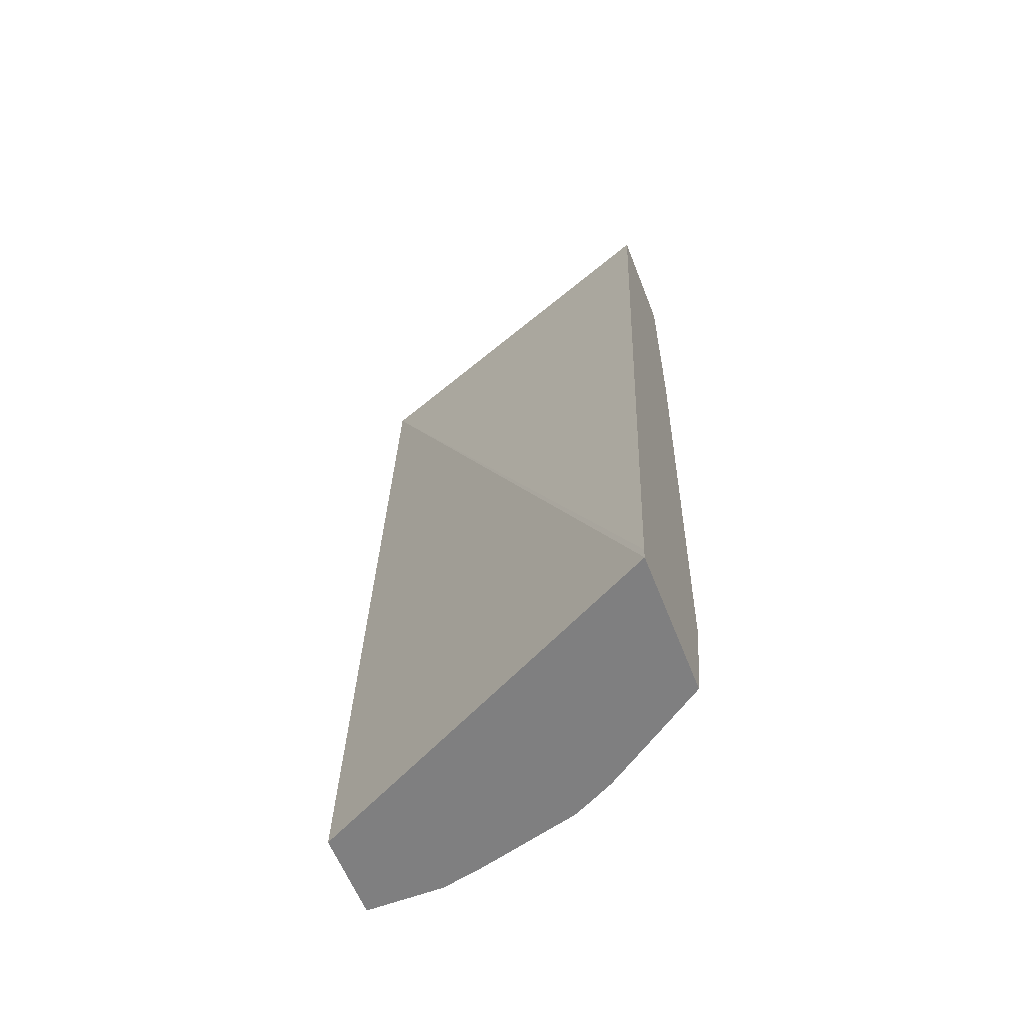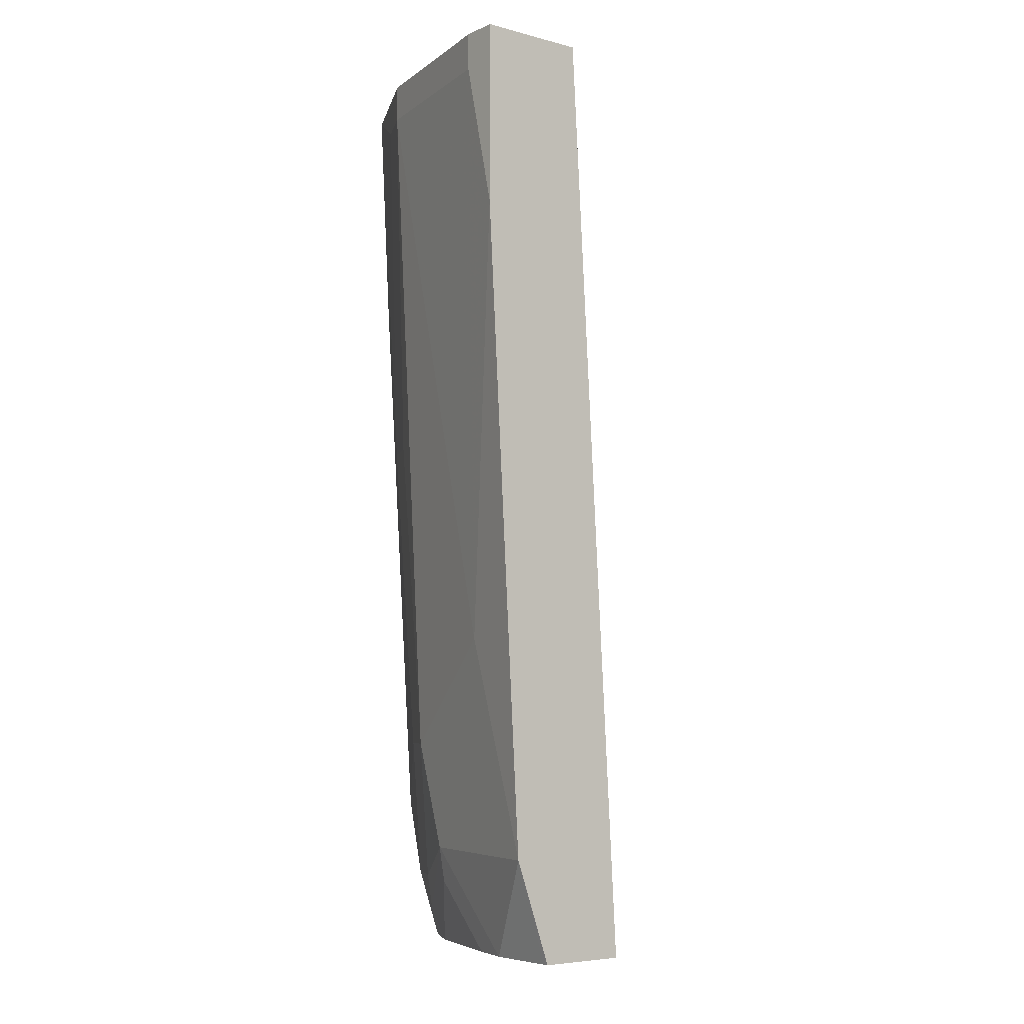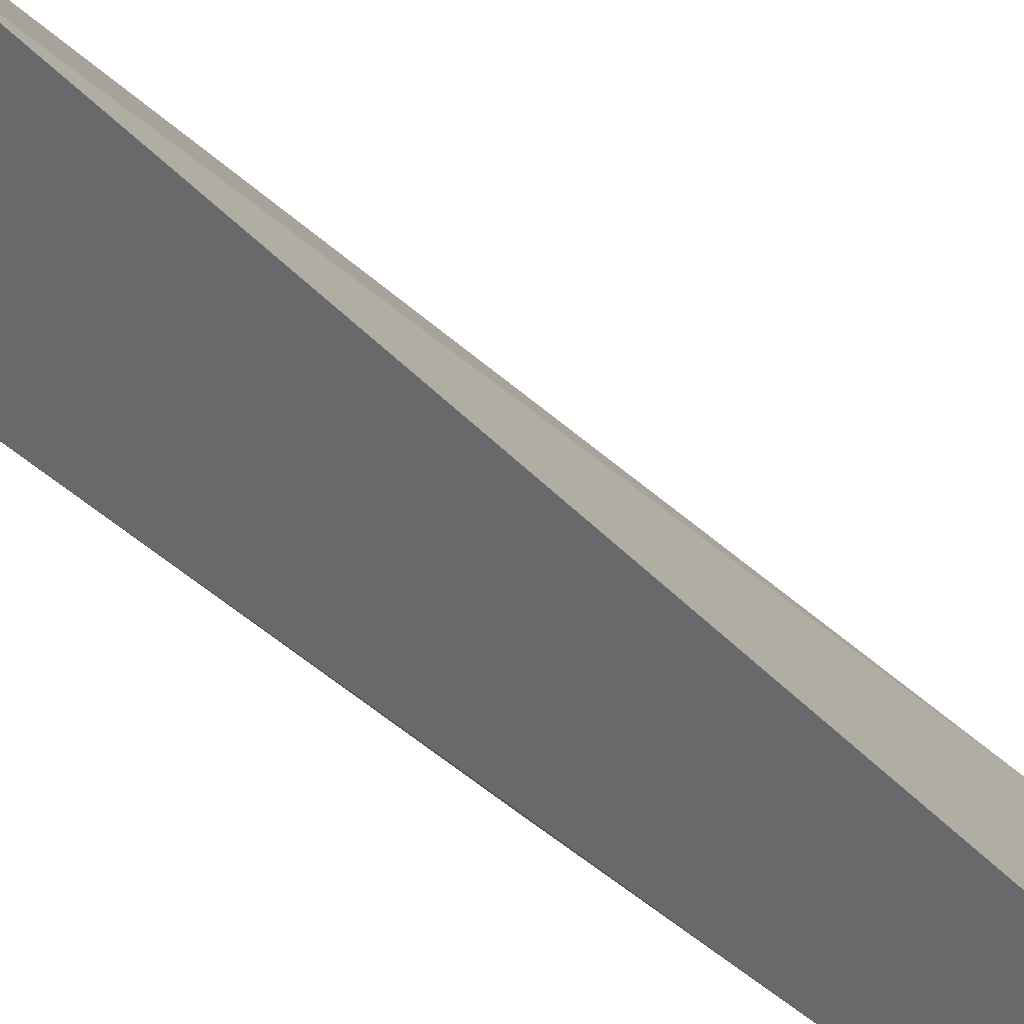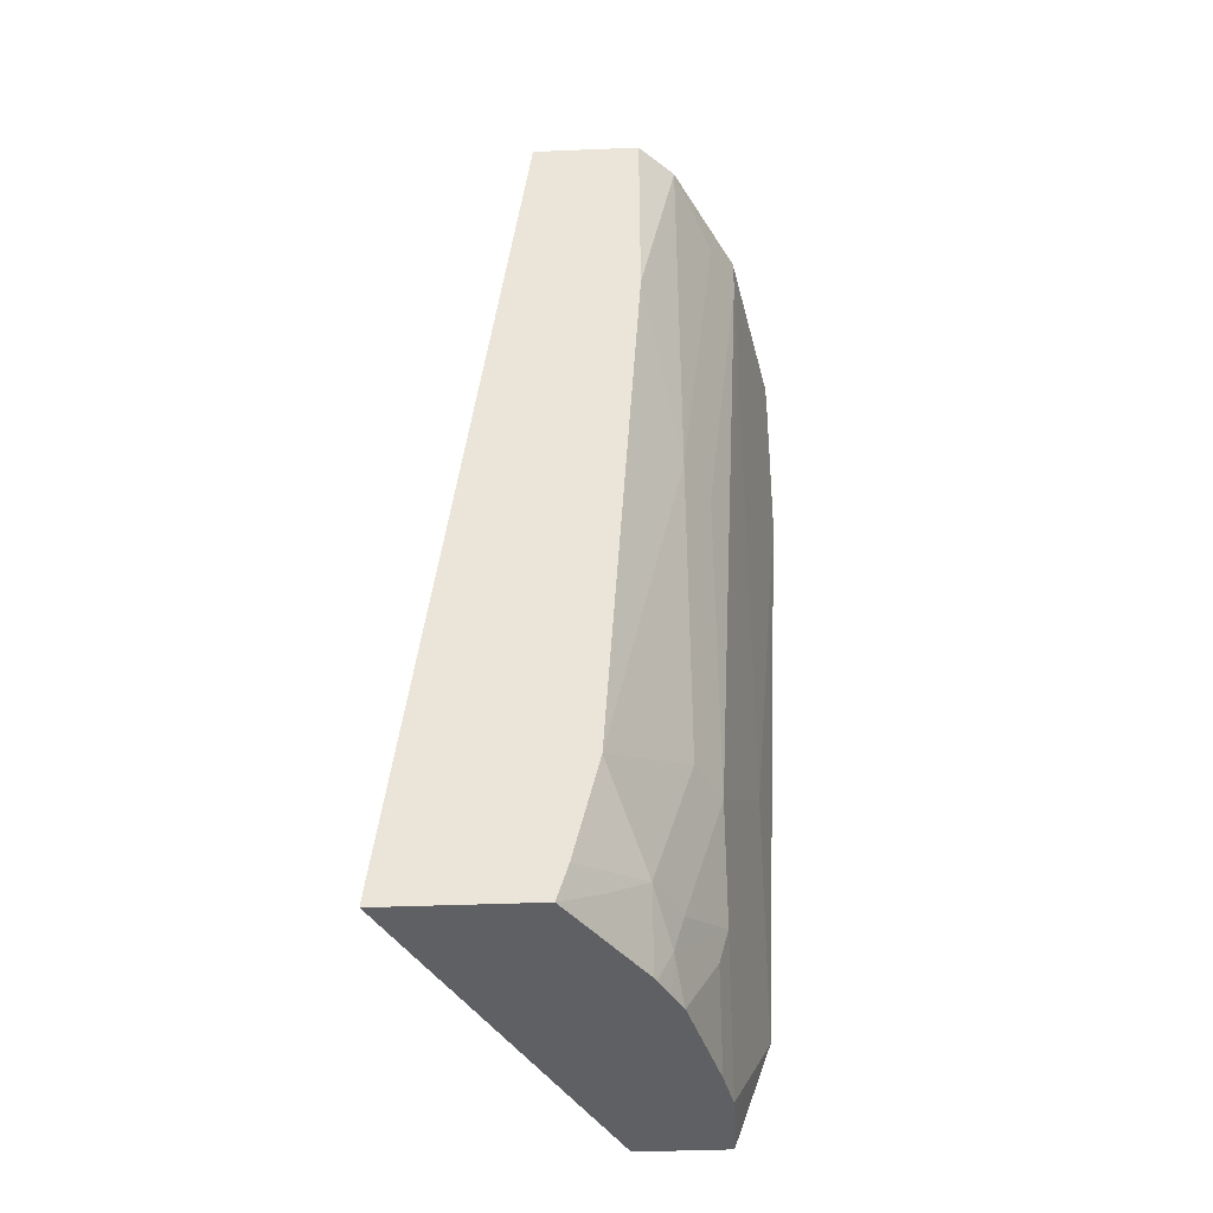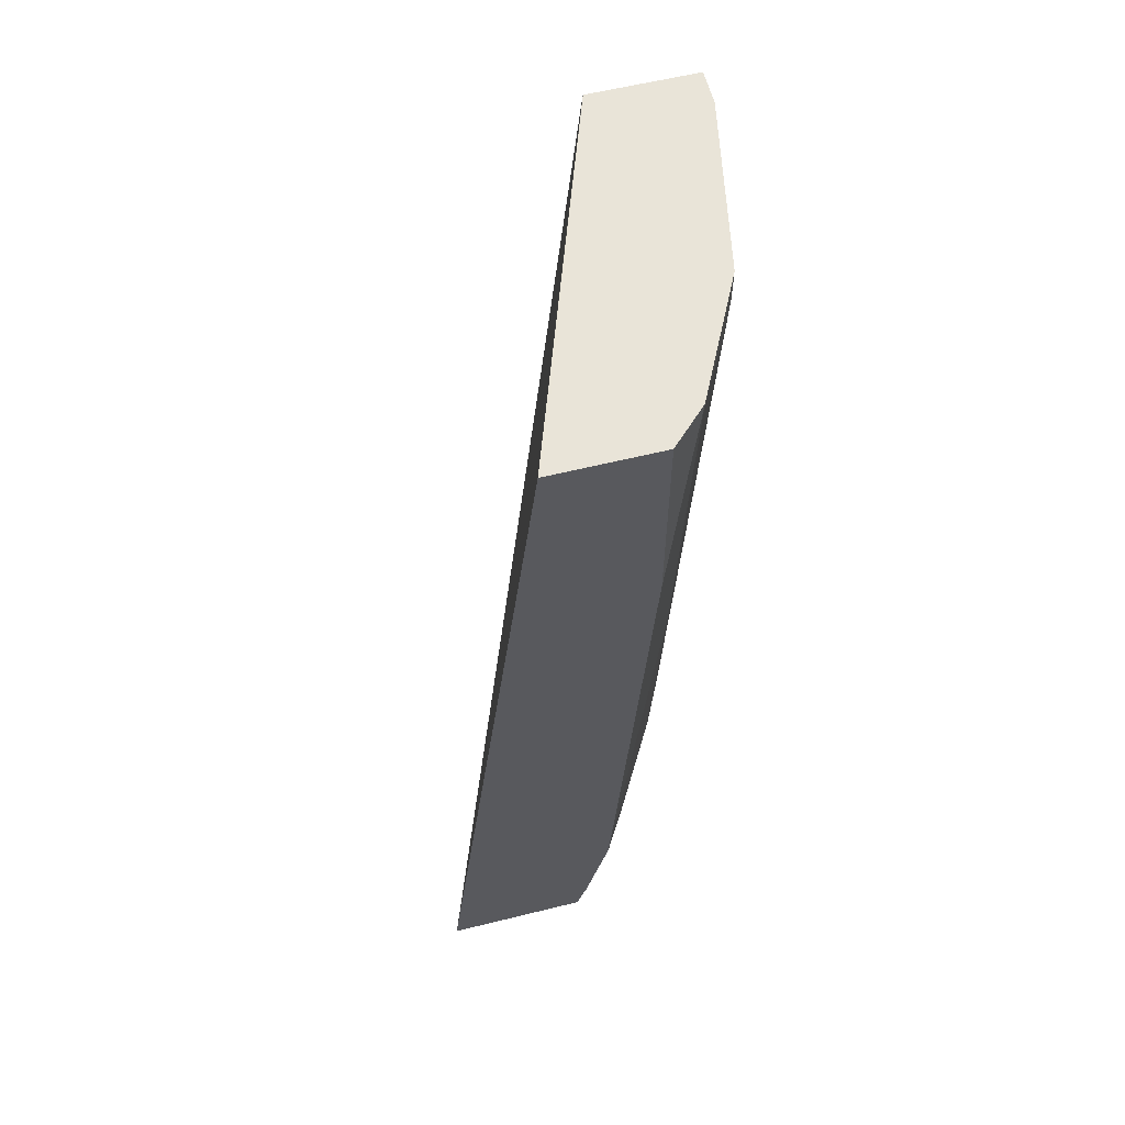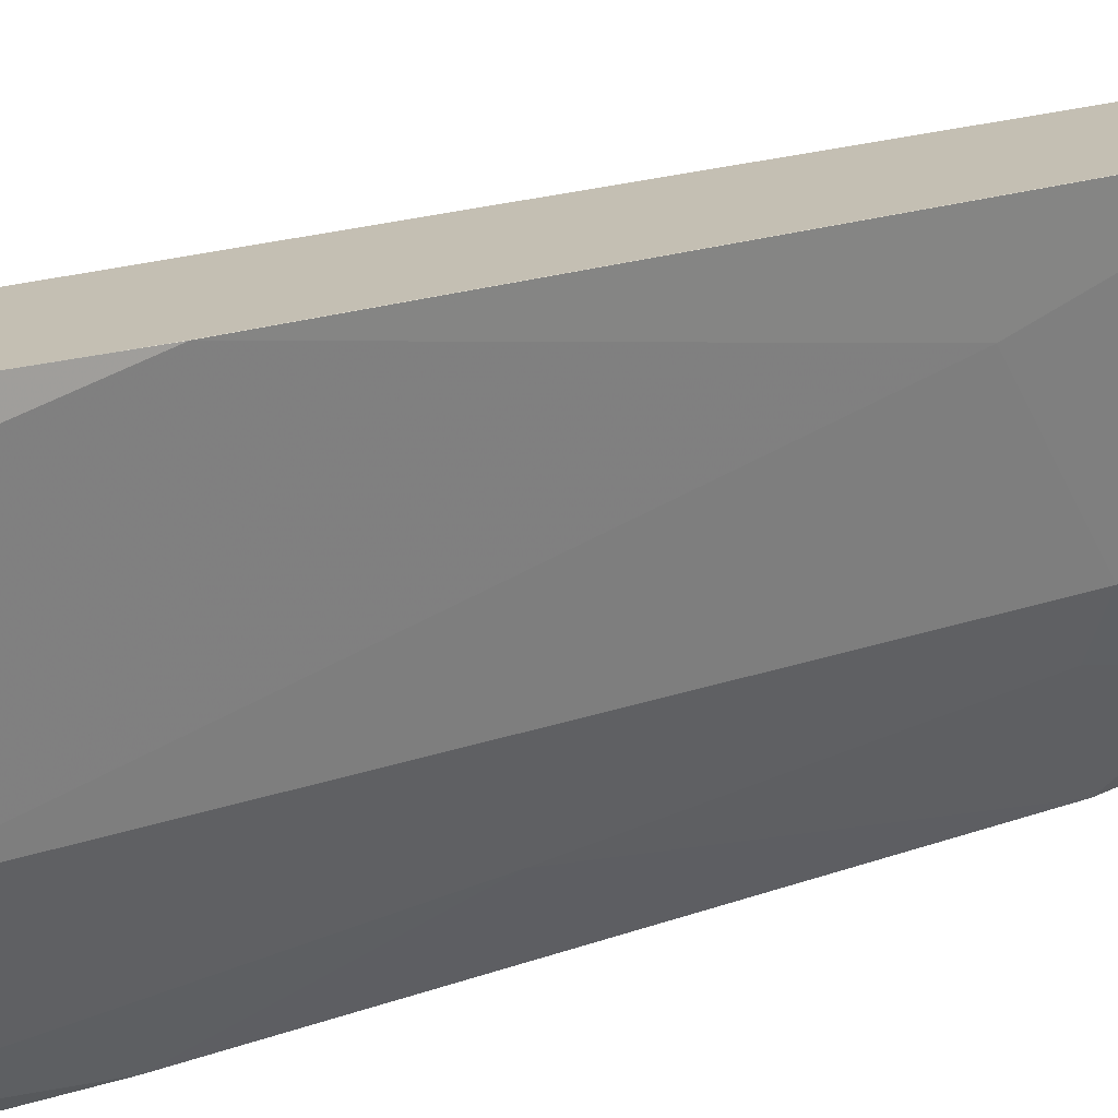
<metadata>
{"format":"obj","ext":"obj","renderer":"f3d","projection":"perspective","resolution":1024,"background":"white","views":[{"elev":-59.7,"azim":111.2,"up":"+Y"},{"elev":-5.9,"azim":-38.0,"up":"+Y"},{"elev":-52.6,"azim":50.0,"up":"+Z"},{"elev":-42.8,"azim":-177.3,"up":"+Y"},{"elev":59.8,"azim":165.8,"up":"+Y"},{"elev":17.7,"azim":-123.2,"up":"+Z"}]}
</metadata>
<code>
v -0.3202 -0.4664 5.897e-05
v -0.3266 -0.4664 3.838e-05
v -0.2764 -0.4664 5.897e-05
v -0.347 -0.4083 5.897e-05
v -0.3267 -0.4664 -0.003153
v -0.3471 -0.4083 -2.79e-06
v -0.1713 -0.4664 -0.2103
v -0.3062 0.06116 5.897e-05
v -0.3674 -0.0409 5.897e-05
v -0.3267 -0.4664 -0.044
v -0.3471 -0.2858 -0.04085
v -0.3267 -0.4083 -0.1021
v -0.3675 -0.04085 -2.79e-06
v -0.253 -0.4664 -0.2103
v -0.1722 -0.458 -0.2103
v -0.2318 0.06147 -0.2103
v -0.3064 0.06153 5.897e-05
v -0.3675 -0.02049 5.897e-05
v -0.3216 -0.4664 -0.06696
v -0.3267 -0.3471 -0.1225
v -0.3675 0.0408 -0.02043
v -0.3471 -0.04085 -0.1021
v -0.3062 -0.4287 -0.1429
v -0.3011 -0.4491 -0.1455
v -0.3054 -0.4664 -0.126
v -0.3216 -0.4287 -0.1046
v -0.3675 0.04075 5.897e-05
v -0.2924 -0.4664 -0.1514
v -0.2722 -0.4491 -0.1906
v -0.2589 -0.4463 -0.2103
v -0.2604 0.06153 -0.2103
v -0.2381 0.06153 -0.1975
v -0.3675 0.06153 5.897e-05
v -0.313 -0.3471 -0.1497
v -0.2926 -0.4287 -0.1701
v -0.3471 0.0408 -0.1225
v -0.3267 -0.1634 -0.1429
v -0.3675 0.06153 -0.02043
v -0.3674 0.06153 -0.02074
v -0.2937 -0.4664 -0.1492
v -0.2997 -0.4664 -0.1375
v -0.2724 -0.3885 -0.2103
v -0.293 0.06153 -0.2103
v -0.2726 -0.3879 -0.2103
v -0.313 -0.1634 -0.1701
v -0.3471 0.06153 -0.1225
v -0.3403 0.0408 -0.1361
v -0.293 -0.06127 -0.2103
v -0.313 0.06153 -0.1906
v -0.3335 0.0408 -0.1497
v -0.313 0.06122 -0.1906
v -0.3403 0.06153 -0.1361
f 19 26 25
f 20 34 35
f 20 35 23
f 20 22 36
f 20 37 45
f 20 45 34
f 17 38 33
f 21 38 39
f 20 36 37
f 17 39 38
f 16 31 32
f 17 52 46
f 17 49 52
f 17 43 49
f 17 31 43
f 17 32 31
f 16 32 17
f 14 29 30
f 14 28 29
f 13 38 21
f 21 39 36
f 17 46 39
f 21 36 22
f 43 48 51
f 24 28 40
f 47 51 50
f 47 49 51
f 47 52 49
f 45 50 51
f 45 47 50
f 44 45 48
f 43 51 49
f 13 33 38
f 37 47 45
f 36 47 37
f 23 35 24
f 36 52 47
f 36 39 46
f 35 44 42
f 34 45 44
f 34 44 35
f 30 35 42
f 29 35 30
f 28 35 29
f 24 35 28
f 24 41 25
f 24 40 41
f 36 46 52
f 13 27 33
f 45 51 48
f 12 20 23
f 4 9 13
f 3 7 8
f 2 6 5
f 2 4 6
f 1 4 2
f 1 9 4
f 1 18 9
f 1 27 18
f 1 33 27
f 1 17 33
f 4 13 6
f 1 8 17
f 1 14 7
f 1 28 14
f 1 40 28
f 1 41 40
f 1 25 41
f 1 19 25
f 1 10 19
f 1 5 10
f 1 2 5
f 13 18 27
f 1 3 8
f 5 6 10
f 1 7 3
f 6 12 10
f 12 26 19
f 6 11 12
f 12 25 26
f 12 24 25
f 12 23 24
f 11 22 20
f 11 13 21
f 11 20 12
f 10 12 19
f 9 18 13
f 8 15 16
f 11 21 22
f 7 44 48
f 7 14 30
f 8 16 17
f 7 30 42
f 7 42 44
f 7 48 43
f 6 13 11
f 7 43 31
f 7 31 16
f 7 16 15
f 7 15 8

</code>
